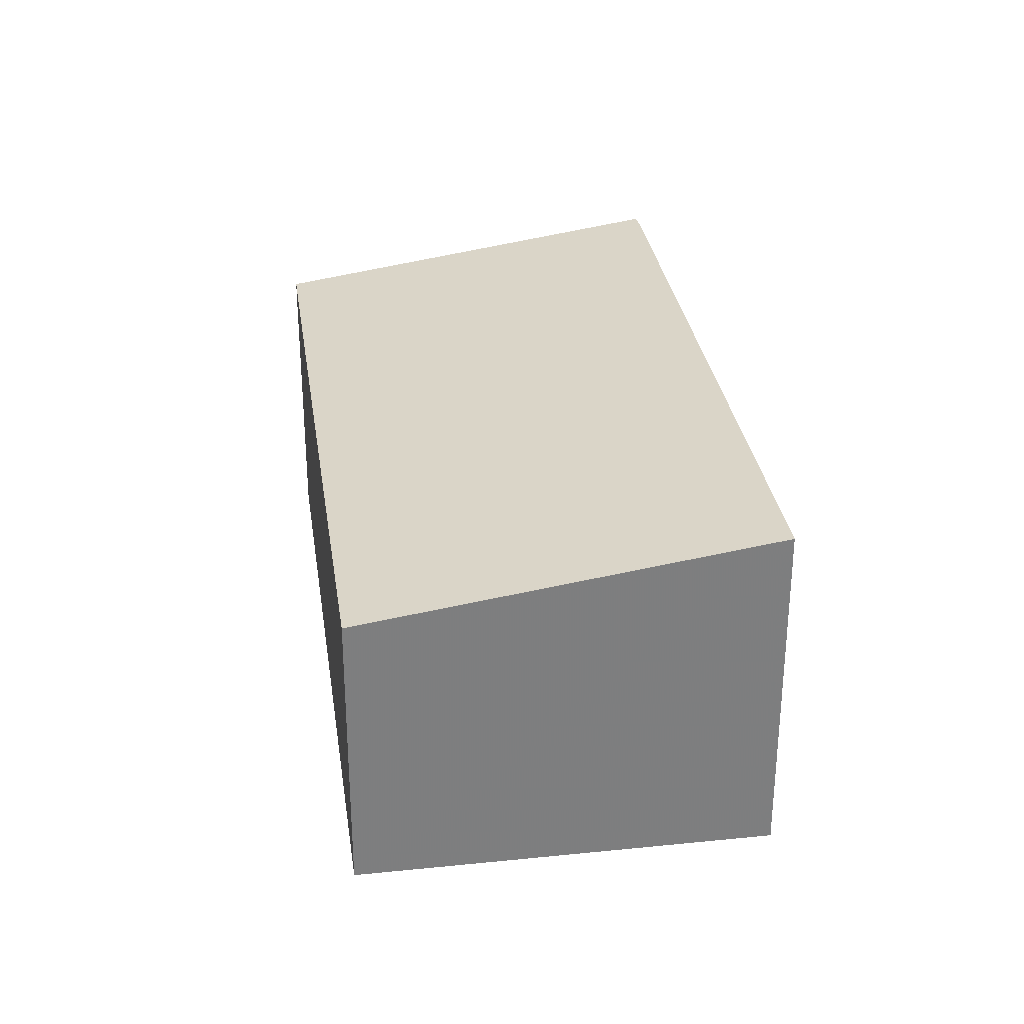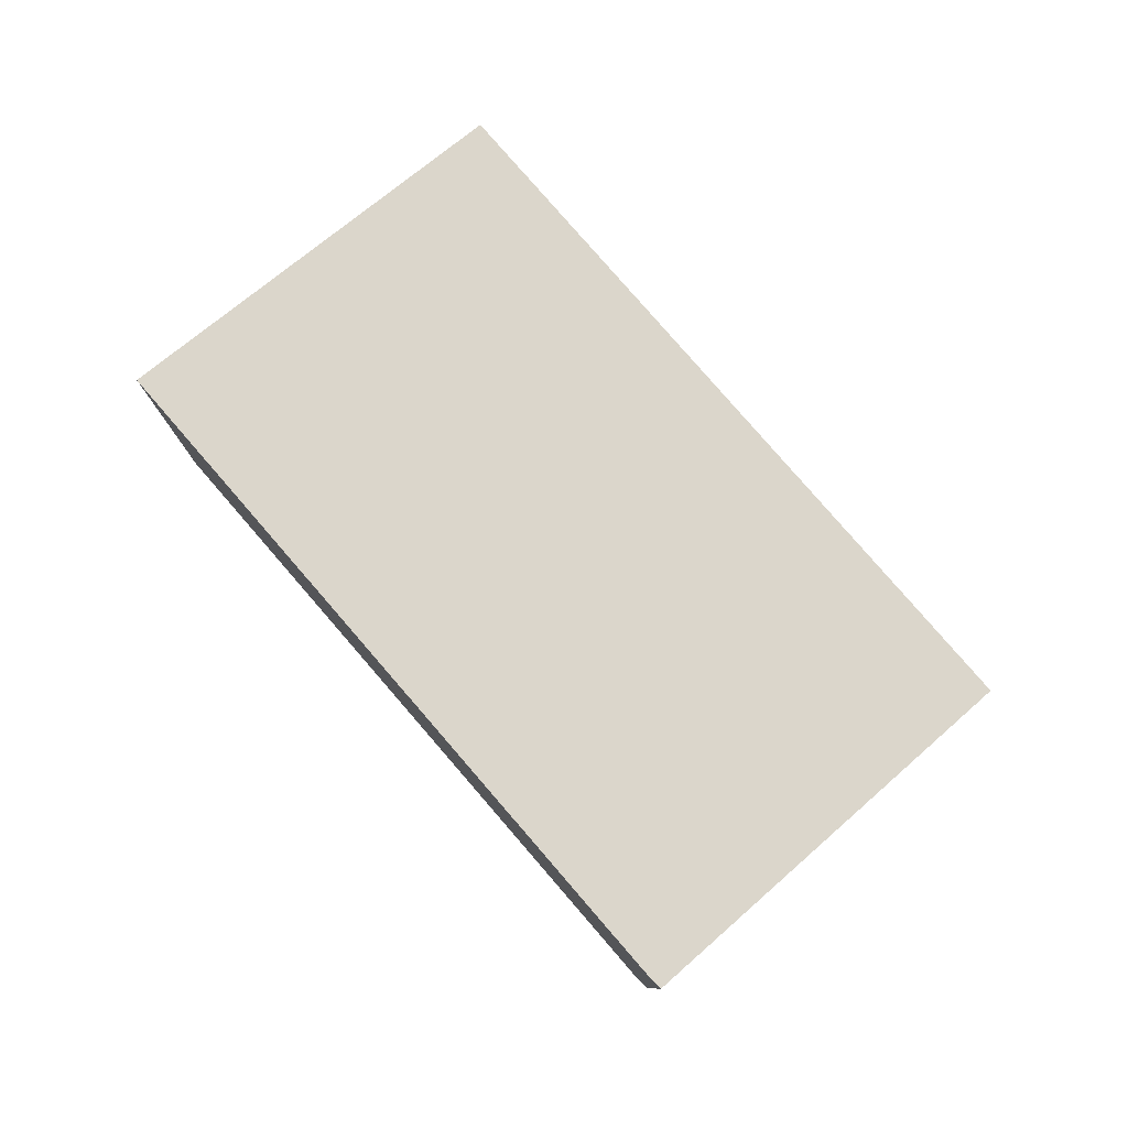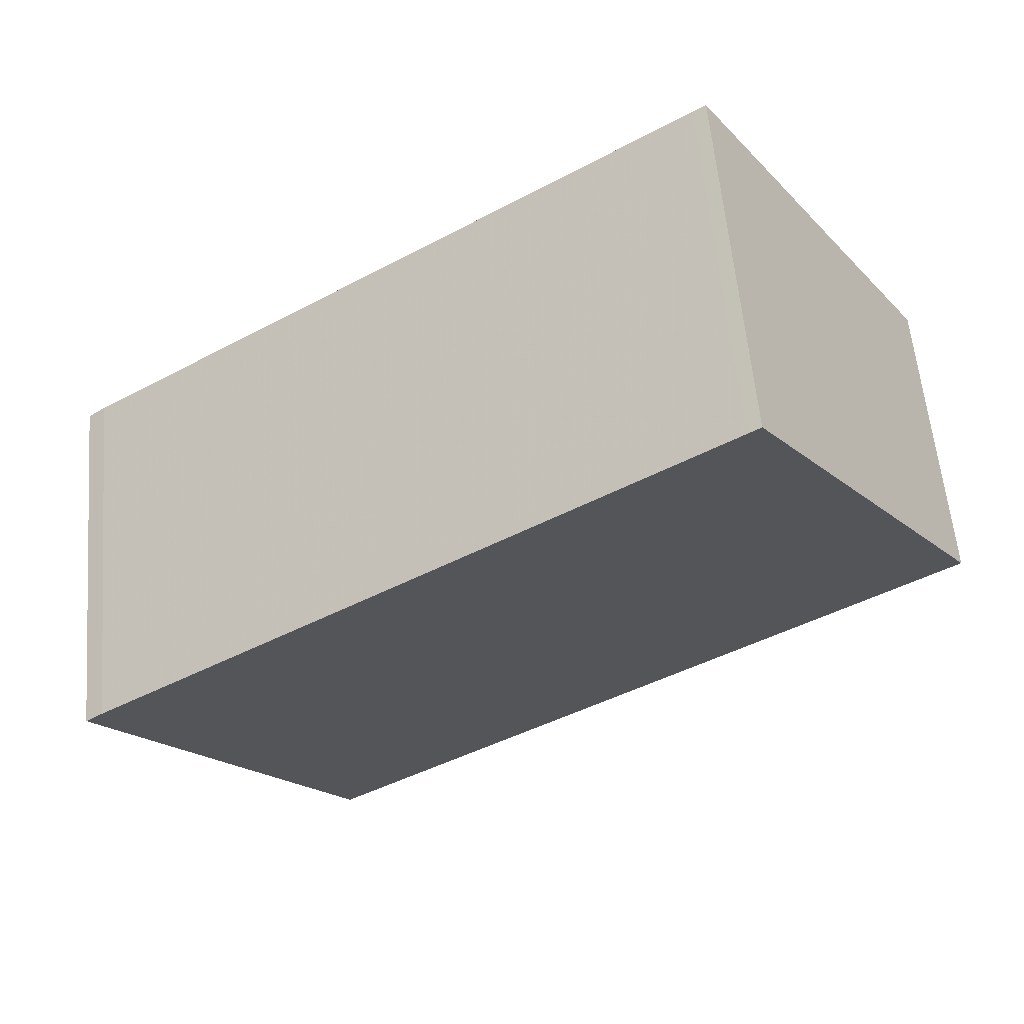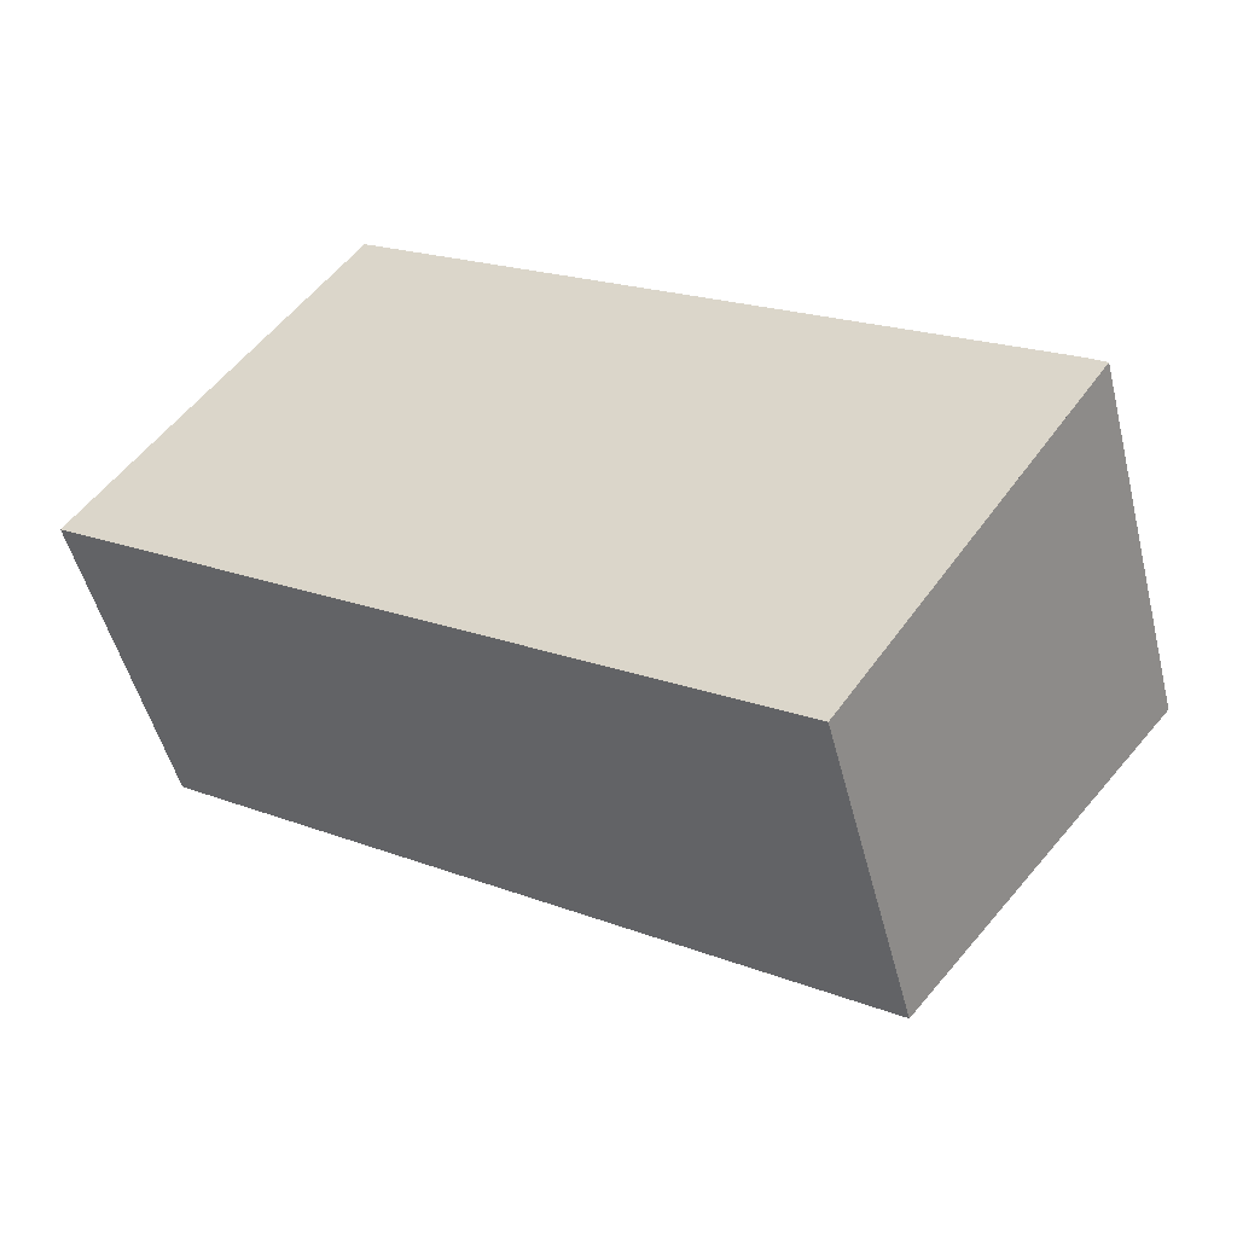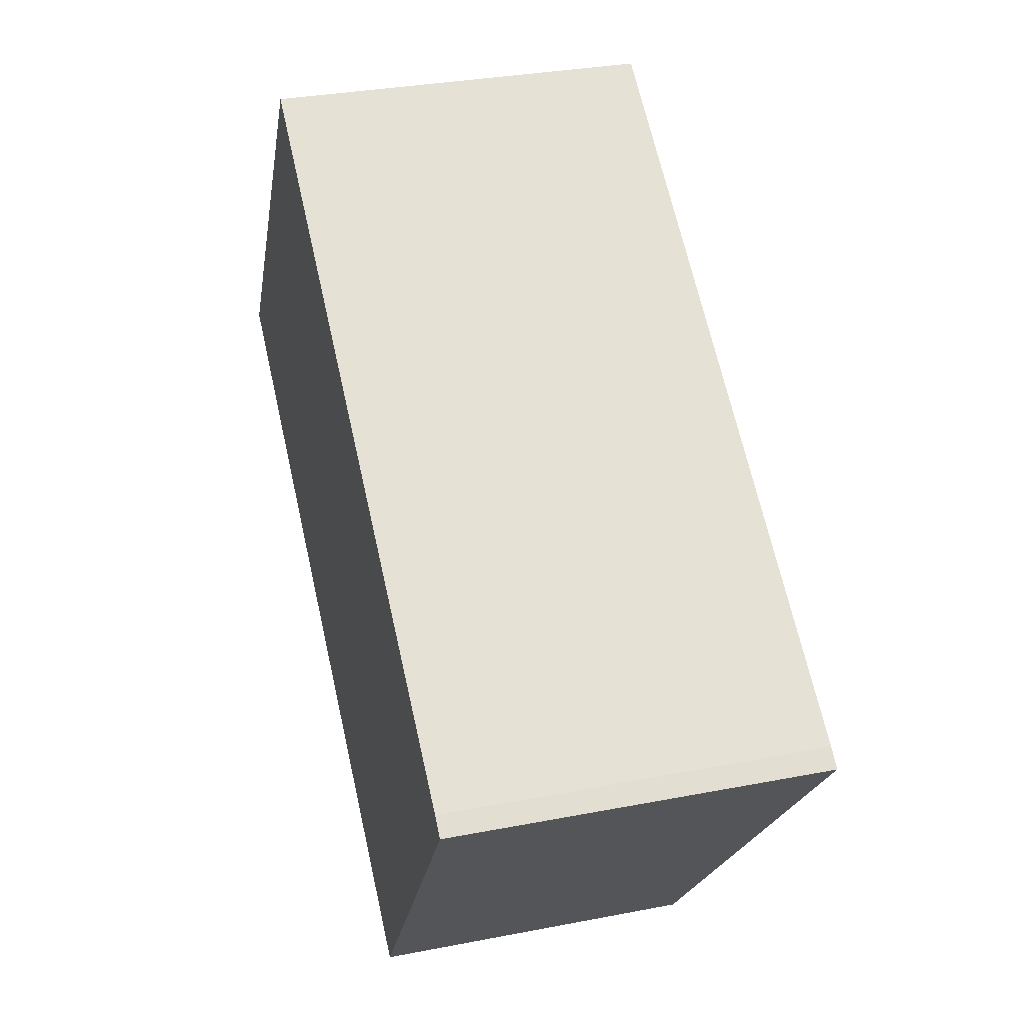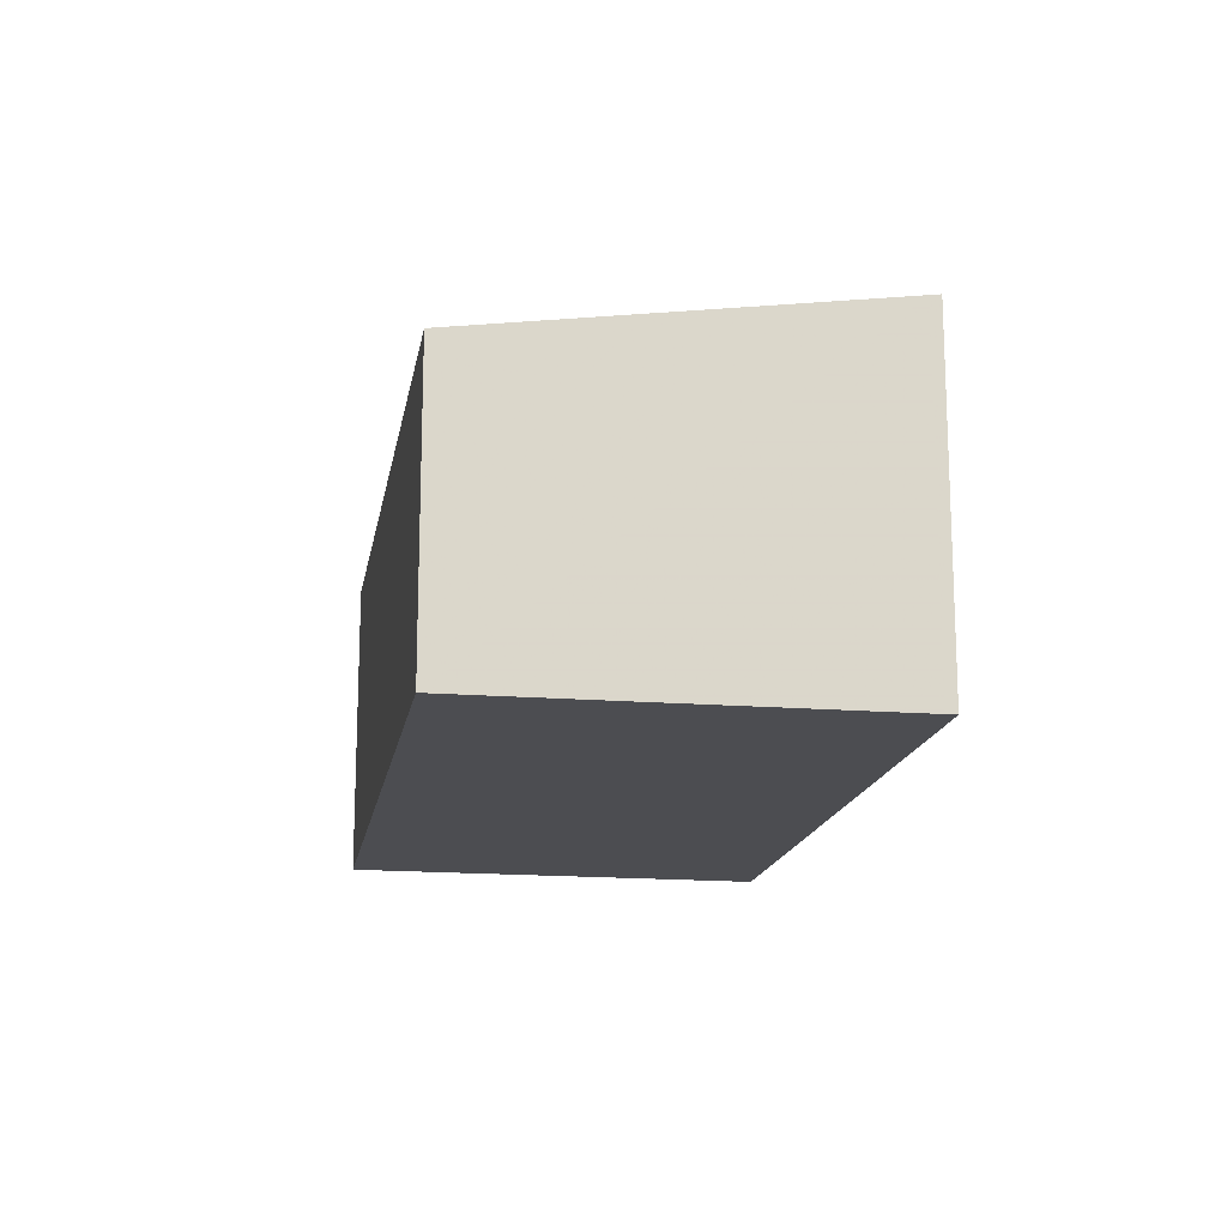
<metadata>
{"format":"obj","ext":"obj","renderer":"f3d","projection":"perspective","resolution":1024,"background":"white","views":[{"elev":31.1,"azim":115.6,"up":"+Z"},{"elev":79.7,"azim":-96.9,"up":"+Z"},{"elev":57.9,"azim":-5.0,"up":"+Y"},{"elev":-51.0,"azim":-165.8,"up":"+Y"},{"elev":32.2,"azim":-105.2,"up":"+Y"},{"elev":-16.2,"azim":114.5,"up":"+Z"}]}
</metadata>
<code>
v -631 -1932 2.18
v -635.6 -1935 2.211
v -637.3 -1933 2.643
v -637.2 -1933 2.643
v -632.8 -1930 2.615
v -631 -1932 2.182
v -635.6 -1935 2.211
v -631.1 -1932 2.181
v -631.1 -1932 2.183
v -632.8 -1930 2.616
v -632.8 -1930 2.604
v -637.3 -1933 2.633
v -632.7 -1930 2.603
v -631.1 -1932 2.181
v -631 -1932 2.18
v -631 -1932 0
v -631.1 -1932 0
v -635.6 -1935 2.211
v -635.6 -1935 2.211
v -635.6 -1935 0
v -635.6 -1935 0
v -637.2 -1933 2.643
v -637.3 -1933 2.643
v -637.3 -1933 0
v -637.2 -1933 0
v -632.8 -1930 2.616
v -637.2 -1933 2.643
v -637.2 -1933 0
v -632.8 -1930 0
v -632.7 -1930 2.603
v -632.8 -1930 2.615
v -632.8 -1930 0
v -632.7 -1930 0
v -631 -1932 2.18
v -631 -1932 2.182
v -631 -1932 0
v -631 -1932 0
v -637.3 -1933 2.633
v -635.6 -1935 2.211
v -635.6 -1935 0
v -637.3 -1933 0
v -635.6 -1935 2.211
v -631.1 -1932 2.181
v -631.1 -1932 0
v -635.6 -1935 0
v -632.8 -1930 2.615
v -632.8 -1930 2.616
v -632.8 -1930 0
v -632.8 -1930 0
v -637.3 -1933 2.643
v -637.3 -1933 2.633
v -637.3 -1933 0
v -637.3 -1933 0
v -631 -1932 2.182
v -632.7 -1930 2.603
v -632.7 -1930 0
v -631 -1932 0
v -631 -1932 0
v -635.6 -1935 0
v -637.3 -1933 0
v -637.2 -1933 0
v -632.8 -1930 0
f 11 10 5 13
f 9 6 1 8
f 8 2 7 9
f 12 3 4 10 11
f 11 9 7 12
f 13 6 9 11
f 15 16 17 14
f 19 20 21 18
f 23 24 25 22
f 27 28 29 26
f 31 32 33 30
f 35 36 37 34
f 39 40 41 38
f 43 44 45 42
f 47 48 49 46
f 51 52 53 50
f 55 56 57 54
f 59 60 61 62 58

</code>
